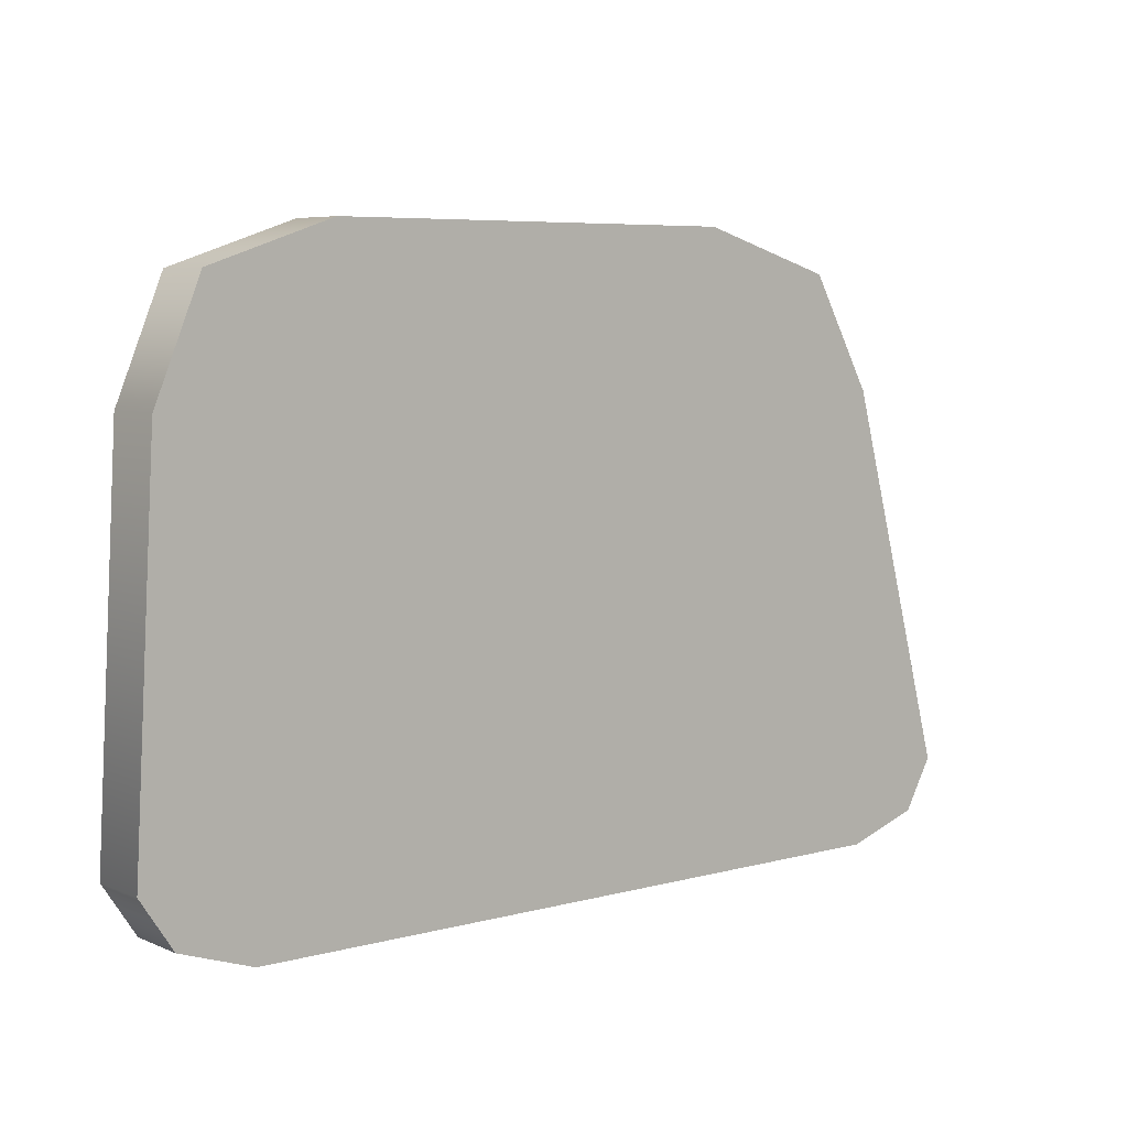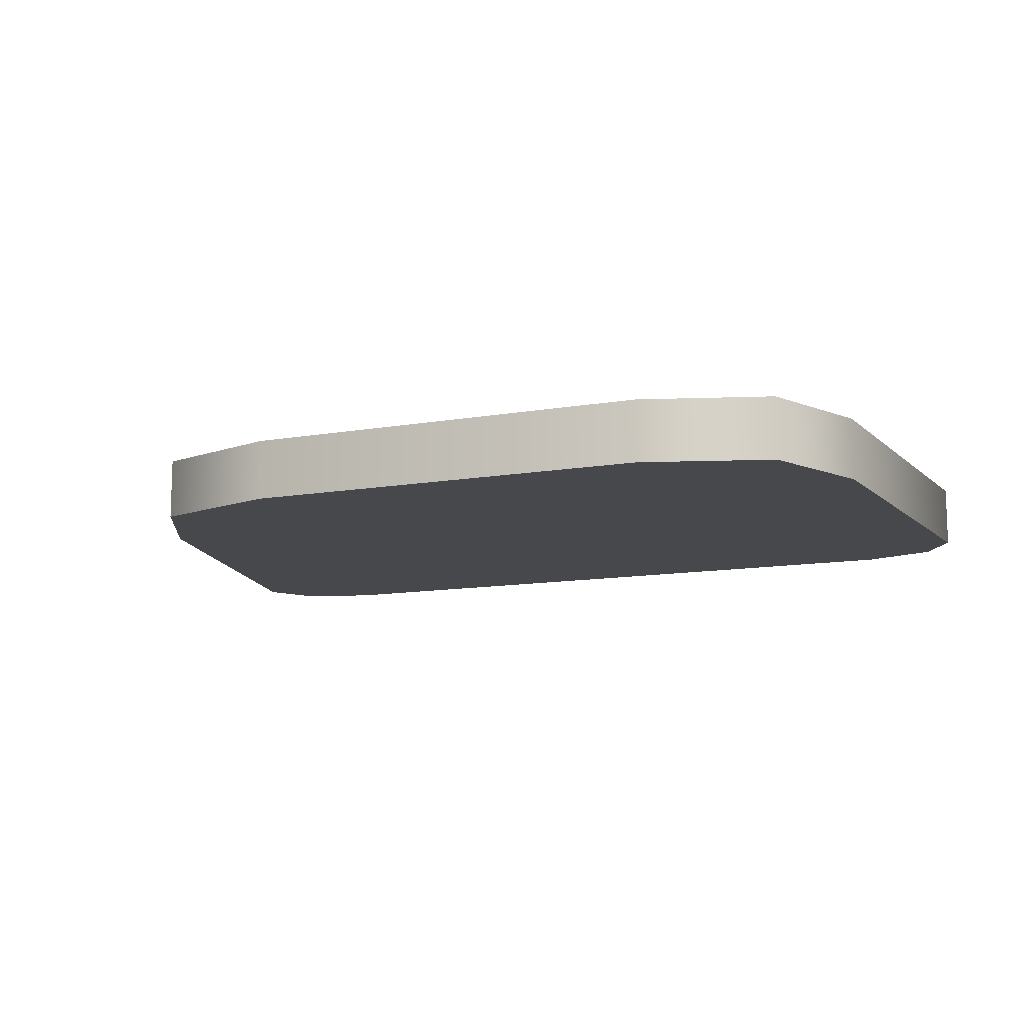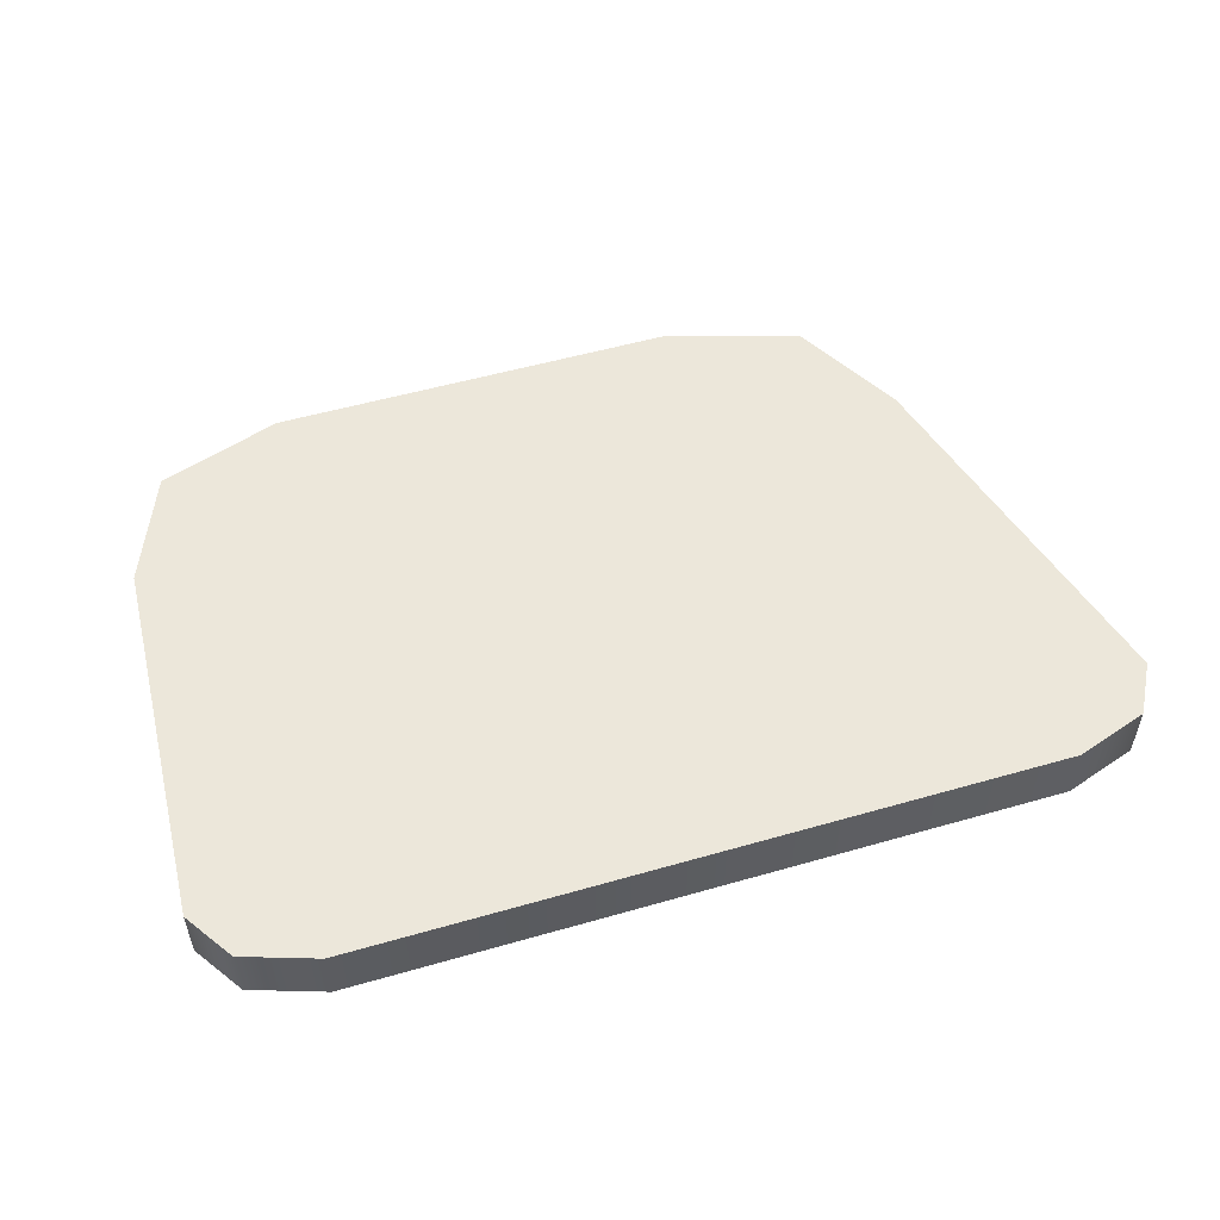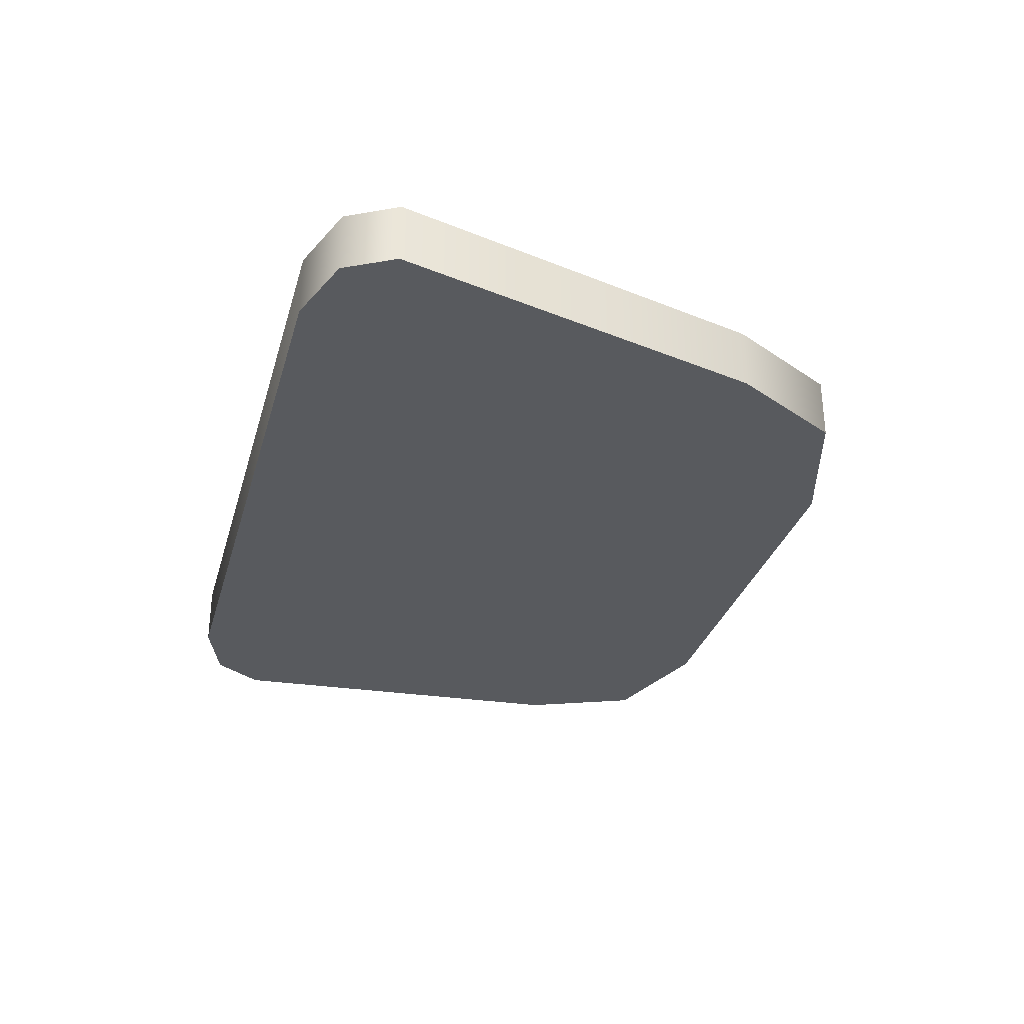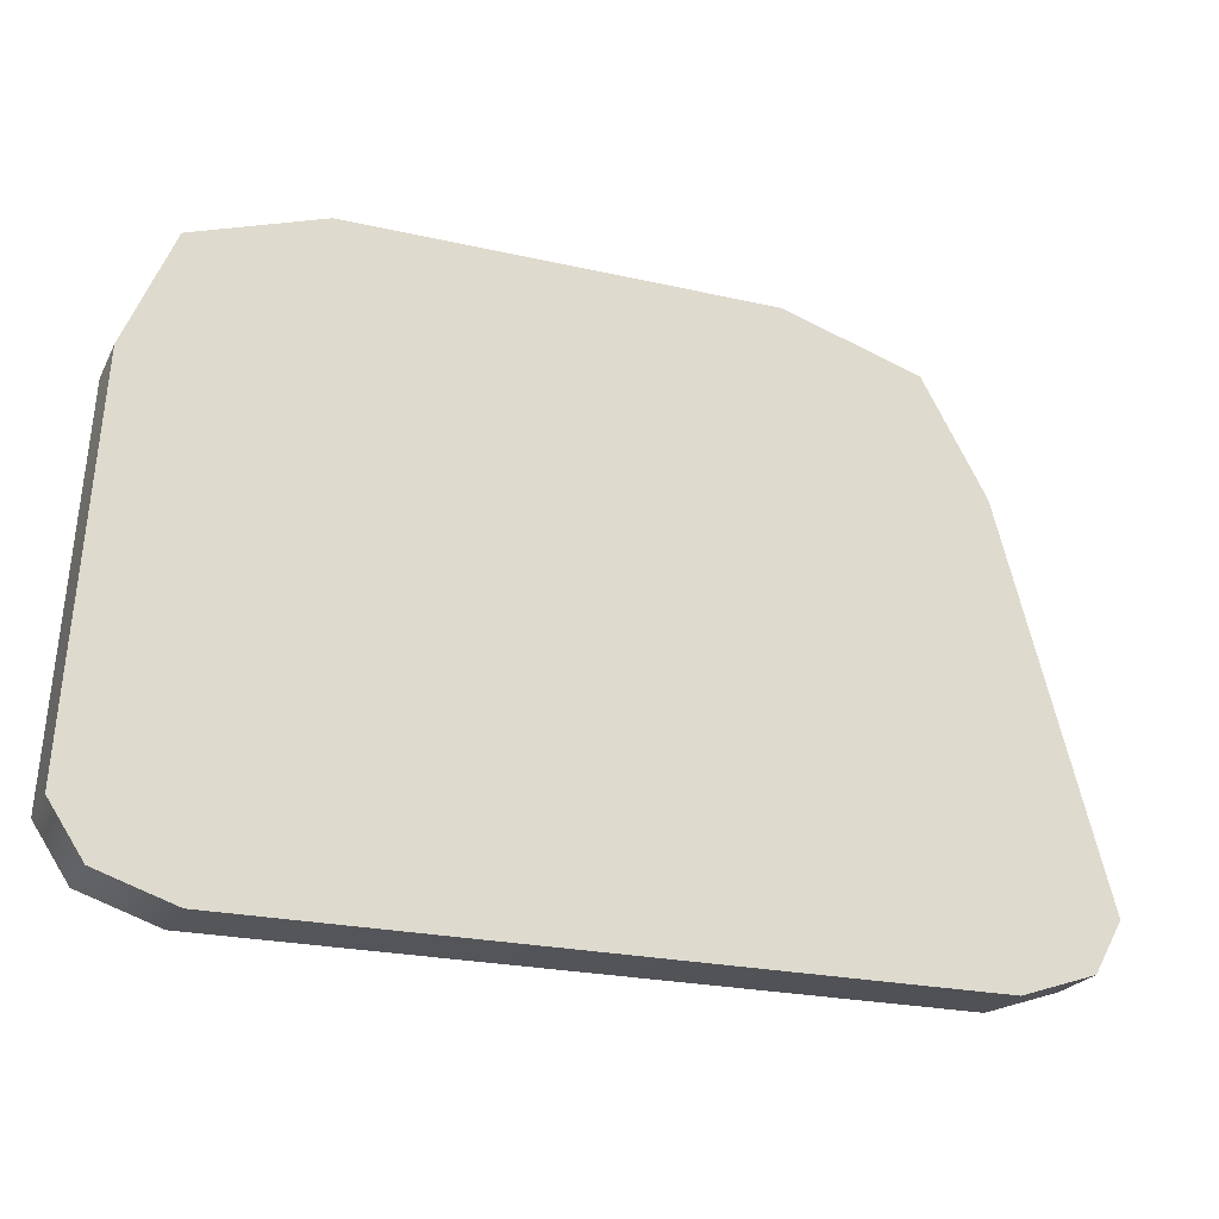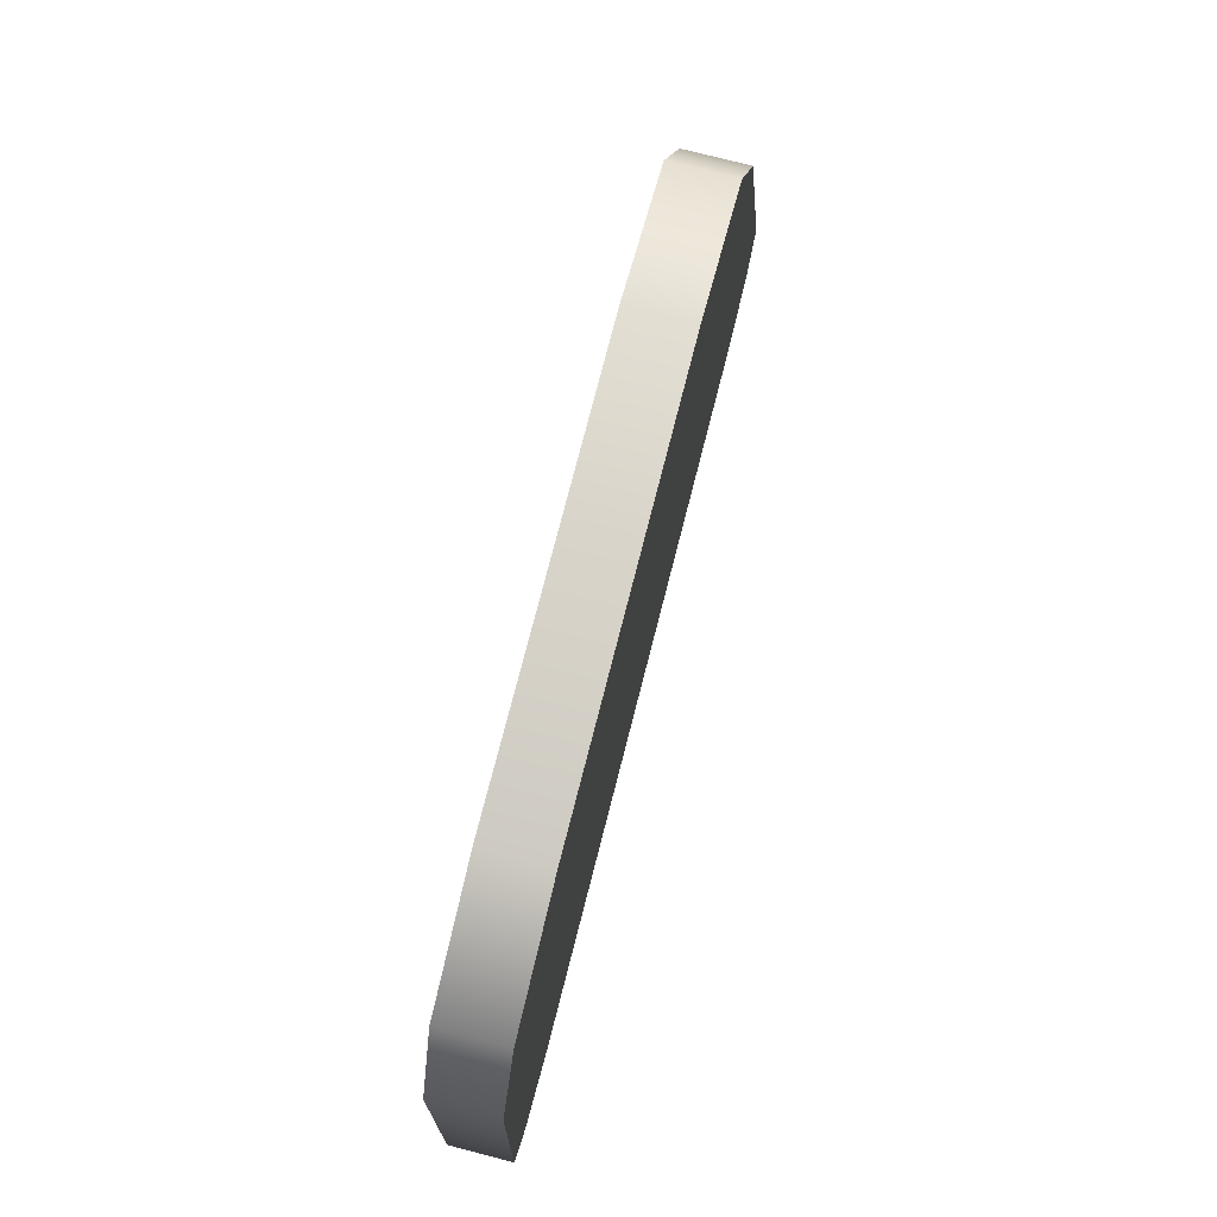
<metadata>
{"format":"obj","ext":"obj","renderer":"f3d","projection":"perspective","resolution":1024,"background":"white","views":[{"elev":6.3,"azim":141.1,"up":"+Z"},{"elev":-11.6,"azim":23.6,"up":"+Y"},{"elev":53.2,"azim":162.9,"up":"+Y"},{"elev":-31.1,"azim":-105.1,"up":"+Y"},{"elev":-23.1,"azim":158.7,"up":"+Z"},{"elev":76.2,"azim":104.4,"up":"+Z"}]}
</metadata>
<code>
o HamPizza
v 0.02224 -0.002881 0.03015
v -0.02931 -0.002881 0.02618
v -0.01648 -0.002881 0.03015
v -0.03516 -0.002881 0.01563
v 0.03836 -0.002881 0.01563
v 0.03401 -0.002881 0.02618
v -0.03521 -0.002881 -0.02685
v -0.04475 -0.002881 -0.01979
v -0.04213 -0.002881 -0.02451
v 0.04039 -0.002881 -0.01979
v 0.03033 -0.002881 -0.02685
v 0.03727 -0.002881 -0.02451
v -0.04082 -0.002881 -0.02362
v -0.03482 -0.002881 -0.02564
v -0.01614 -0.002881 0.02848
v -0.02796 -0.002881 0.02475
v 0.02191 -0.002881 0.02848
v 0.03615 -0.002881 -0.02362
v 0.03873 -0.002881 -0.01976
v 0.03014 -0.002881 -0.02564
v 0.03682 -0.002881 0.01498
v 0.0328 -0.002881 0.02475
v -0.03342 -0.002881 0.01498
v -0.04296 -0.002881 -0.01976
v -0.04082 0.002881 -0.02362
v -0.03482 0.002881 -0.02564
v -0.01614 0.002881 0.02848
v -0.02796 0.002881 0.02475
v 0.02191 0.002881 0.02848
v 0.03615 0.002881 -0.02362
v 0.03873 0.002881 -0.01976
v 0.03014 0.002881 -0.02564
v 0.03682 0.002881 0.01498
v 0.0328 0.002881 0.02475
v -0.03342 0.002881 0.01498
v -0.04296 0.002881 -0.01976
v -0.04213 0.002881 -0.02451
v -0.03521 0.002881 -0.02685
v -0.01648 0.002881 0.03015
v -0.02931 0.002881 0.02618
v 0.02224 0.002881 0.03015
v 0.03727 0.002881 -0.02451
v 0.04039 0.002881 -0.01979
v 0.03033 0.002881 -0.02685
v 0.03836 0.002881 0.01563
v 0.03401 0.002881 0.02618
v -0.03516 0.002881 0.01563
v -0.04475 0.002881 -0.01979
f 23 24 13 14 20 18 19 21 22 17 15 16
f 13 9 7 14
f 15 3 2 16
f 17 1 3 15
f 18 12 10 19
f 20 11 12 18
f 21 5 6 22
f 16 2 4 23
f 22 6 1 17
f 24 8 9 13
f 14 7 11 20
f 23 4 8 24
f 19 10 5 21
f 35 28 27 29 34 33 31 30 32 26 25 36
f 25 26 38 37
f 27 28 40 39
f 29 27 39 41
f 30 31 43 42
f 32 30 42 44
f 33 34 46 45
f 28 35 47 40
f 34 29 41 46
f 36 25 37 48
f 26 32 44 38
f 35 36 48 47
f 31 33 45 43
f 11 7 38 44
f 4 2 40 47
f 10 12 42 43
f 8 4 47 48
f 7 9 37 38
f 1 6 46 41
f 12 11 44 42
f 5 10 43 45
f 2 3 39 40
f 9 8 48 37
f 6 5 45 46
f 3 1 41 39

</code>
